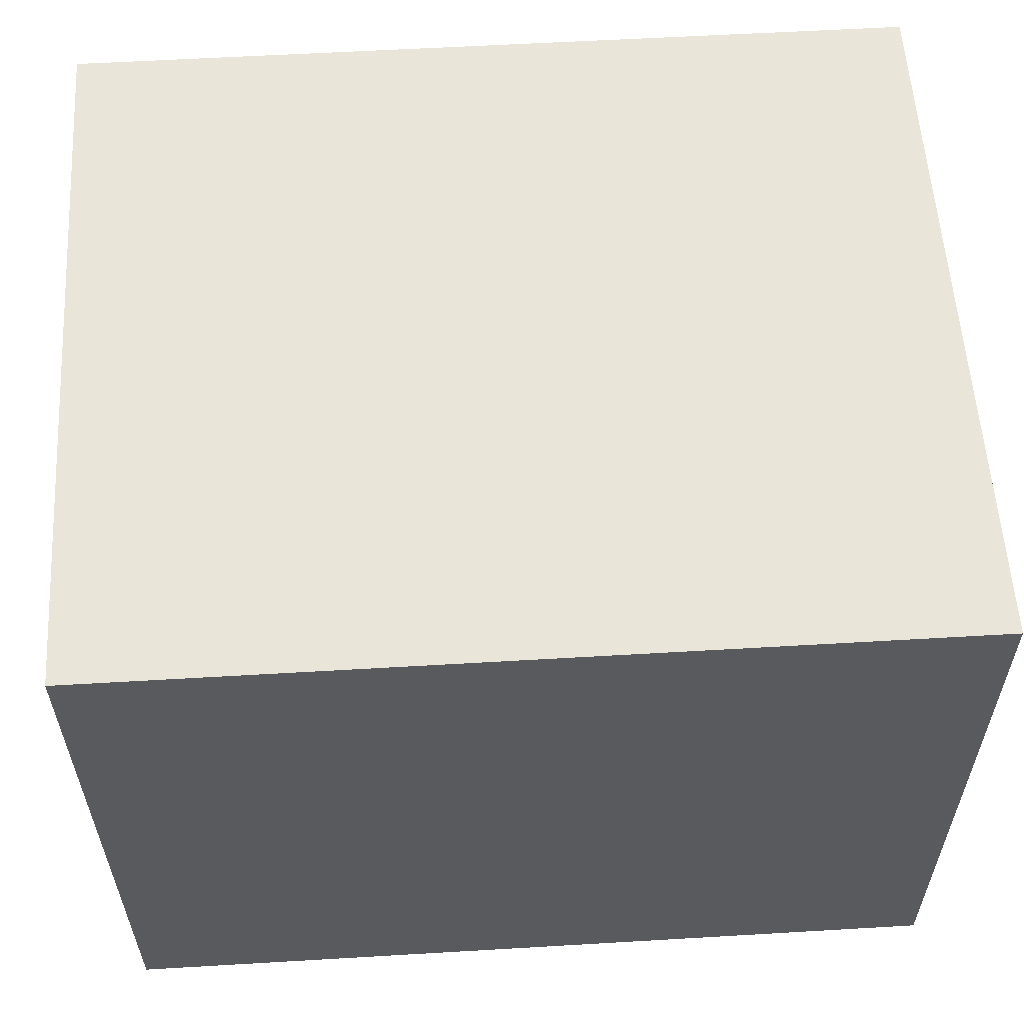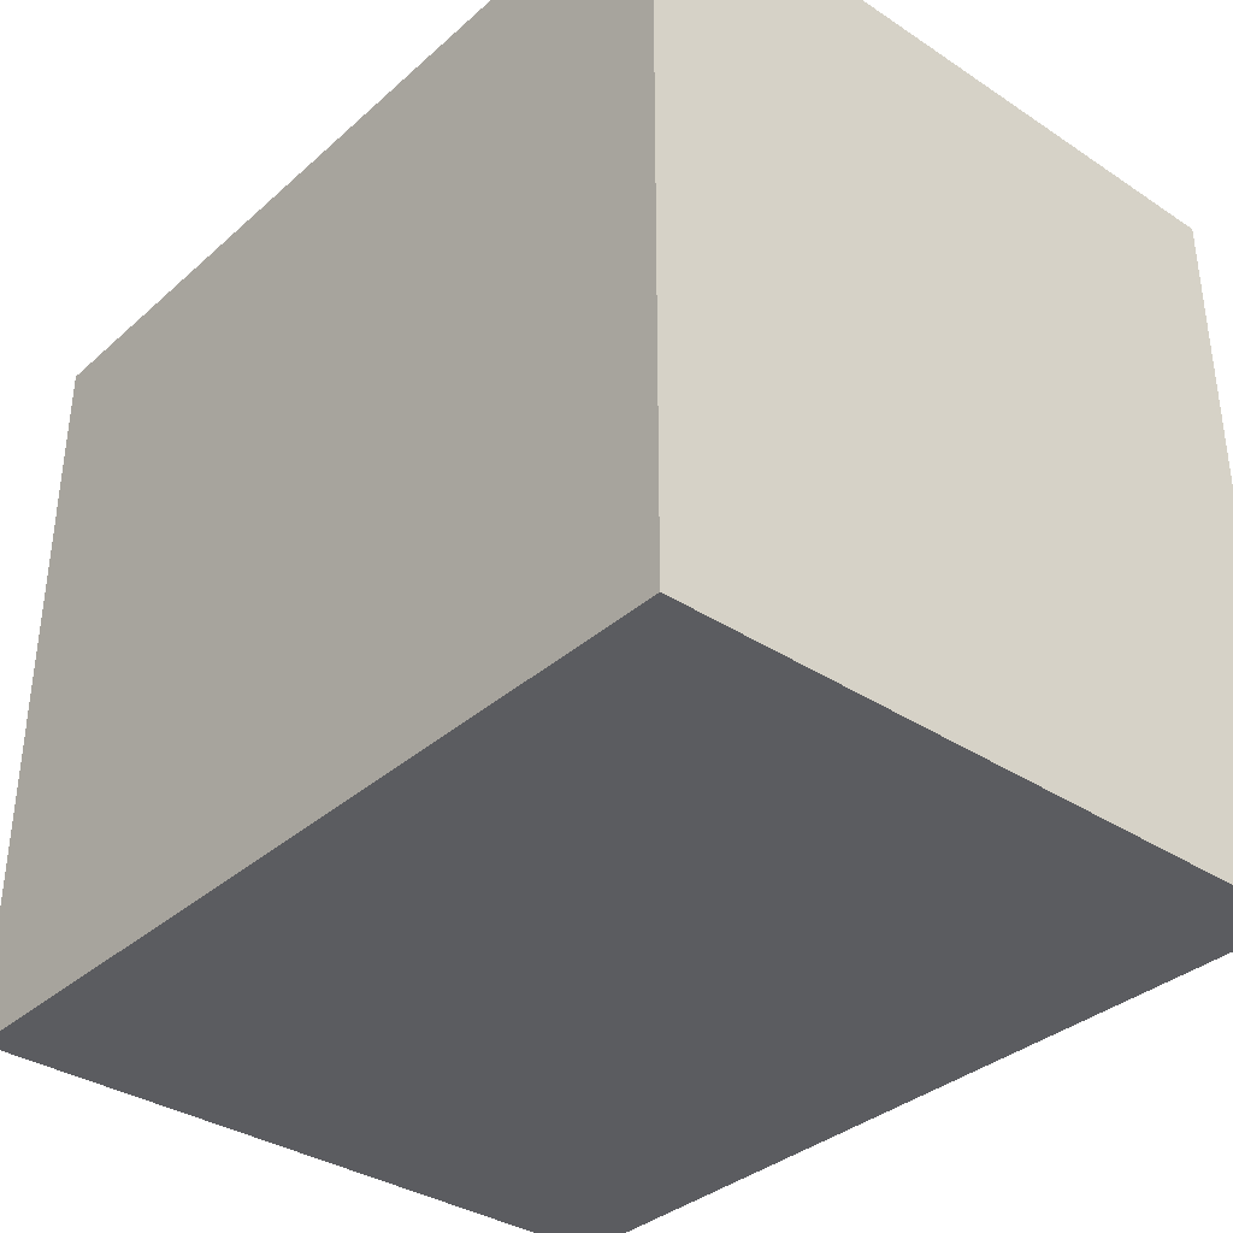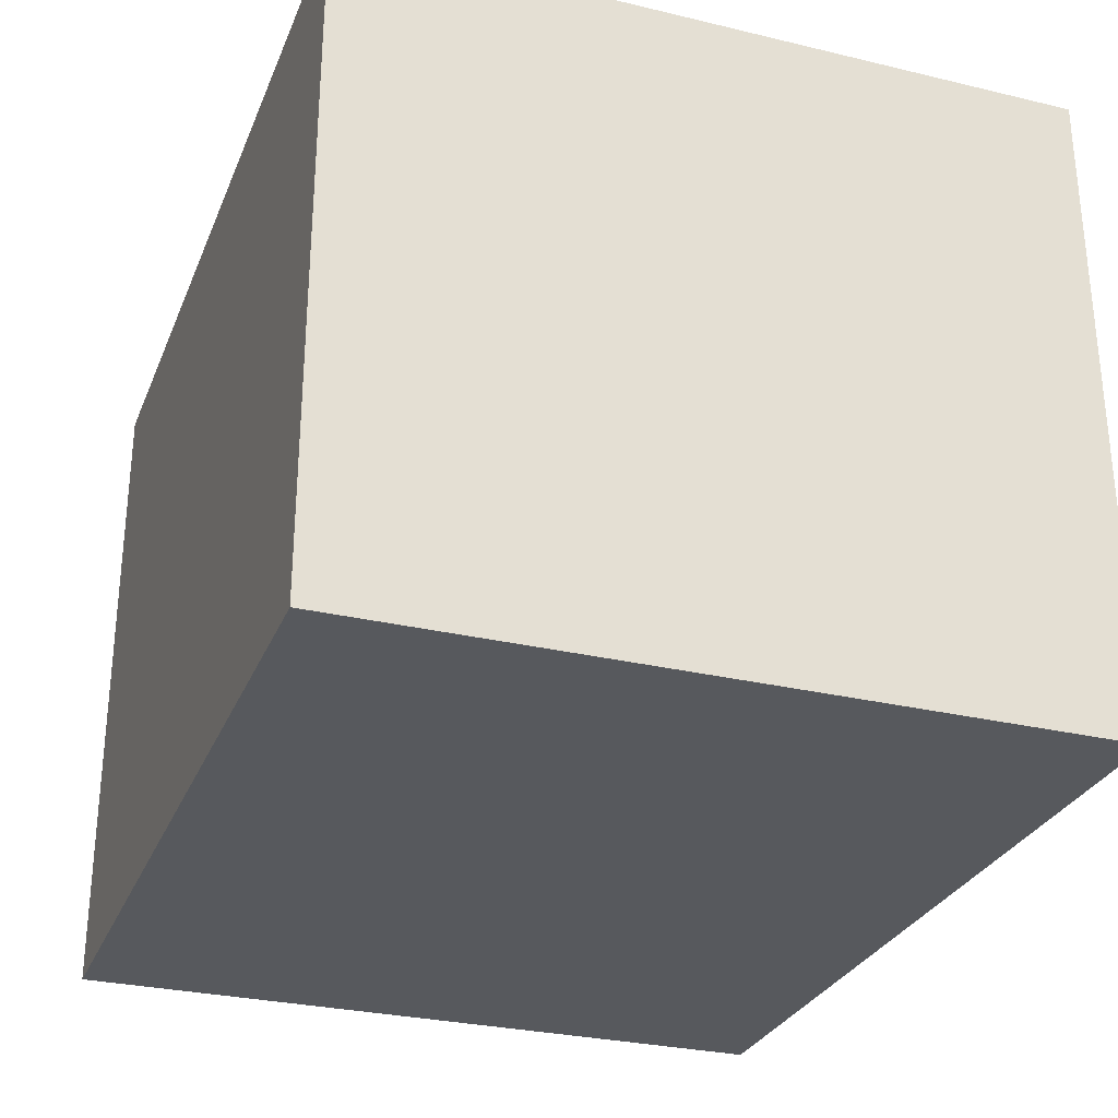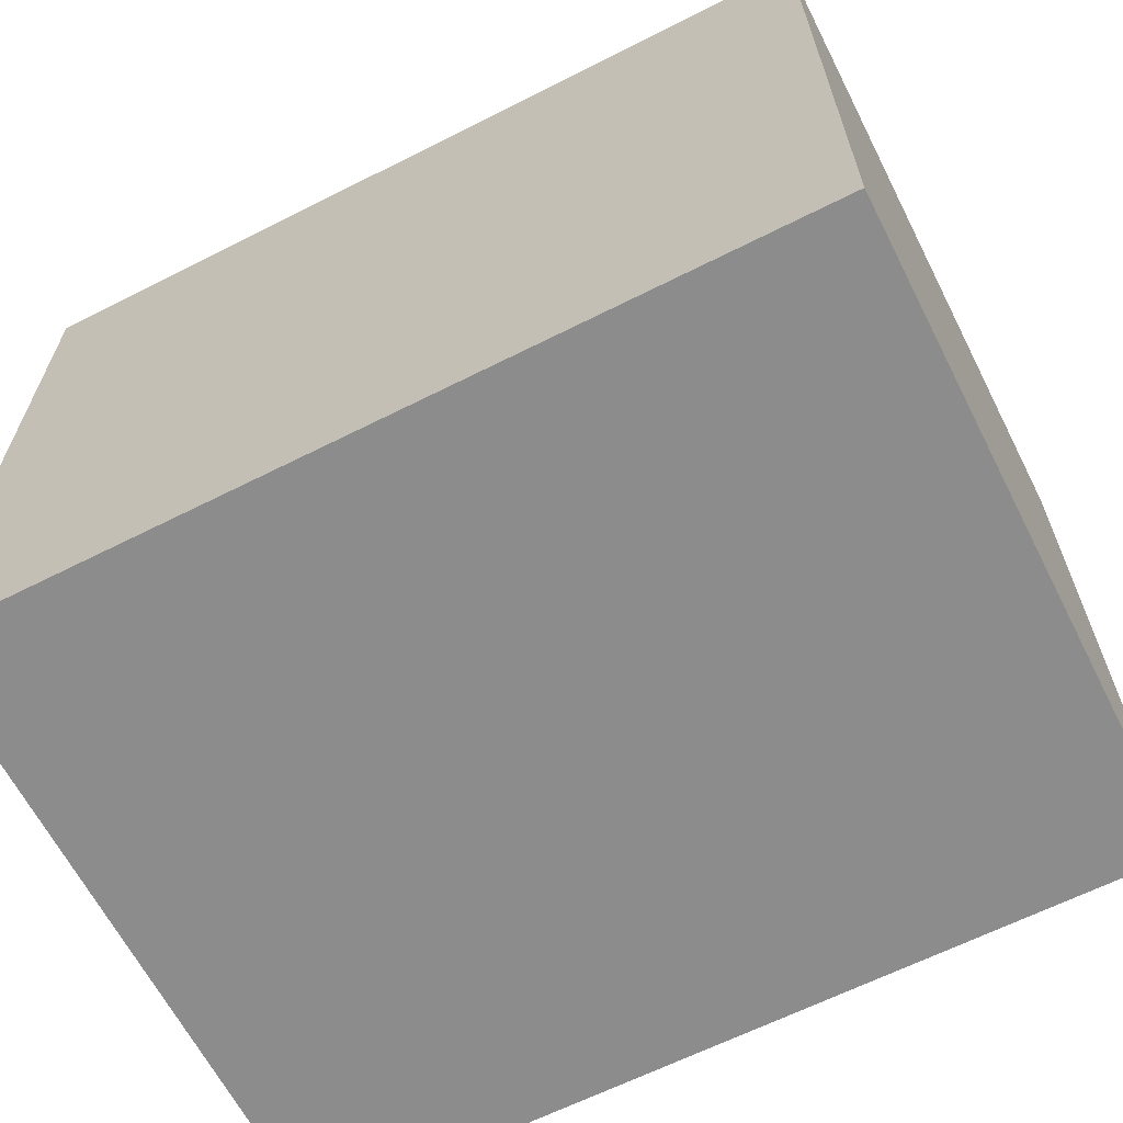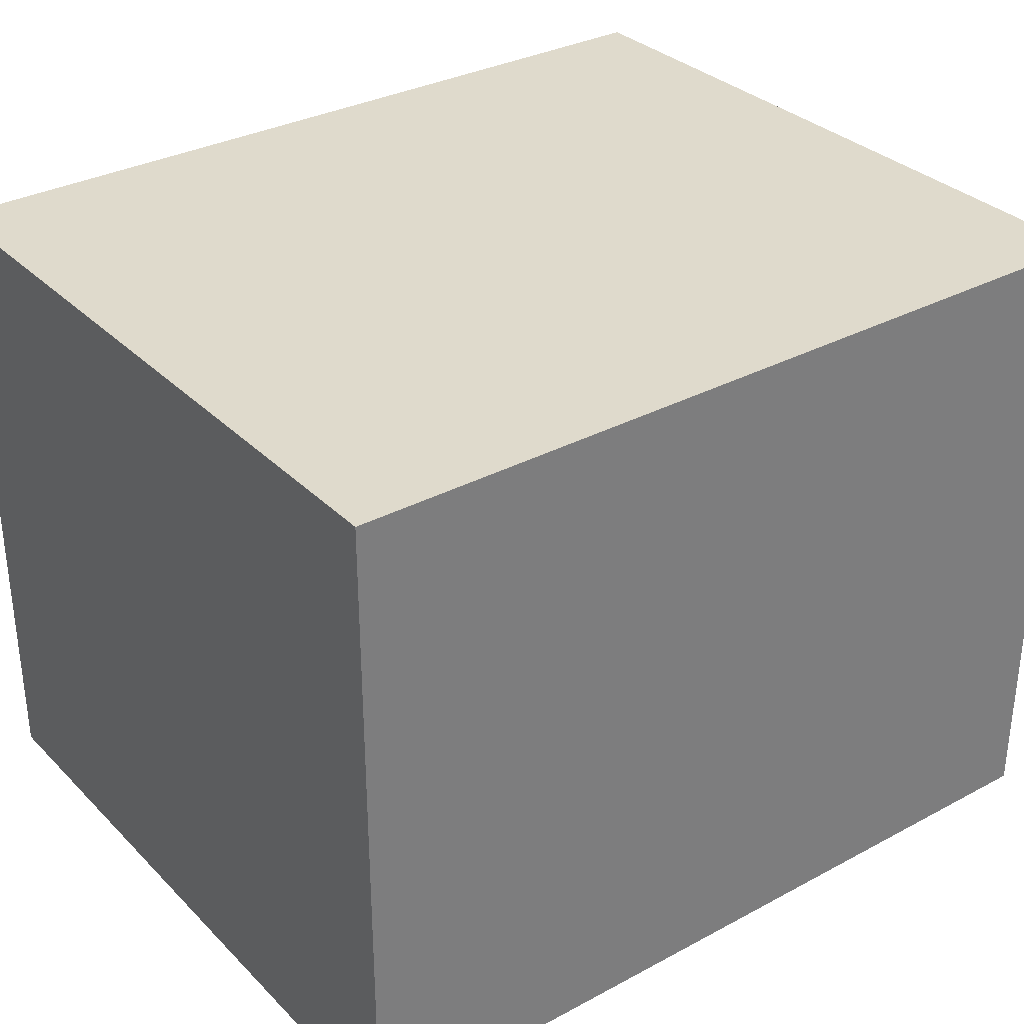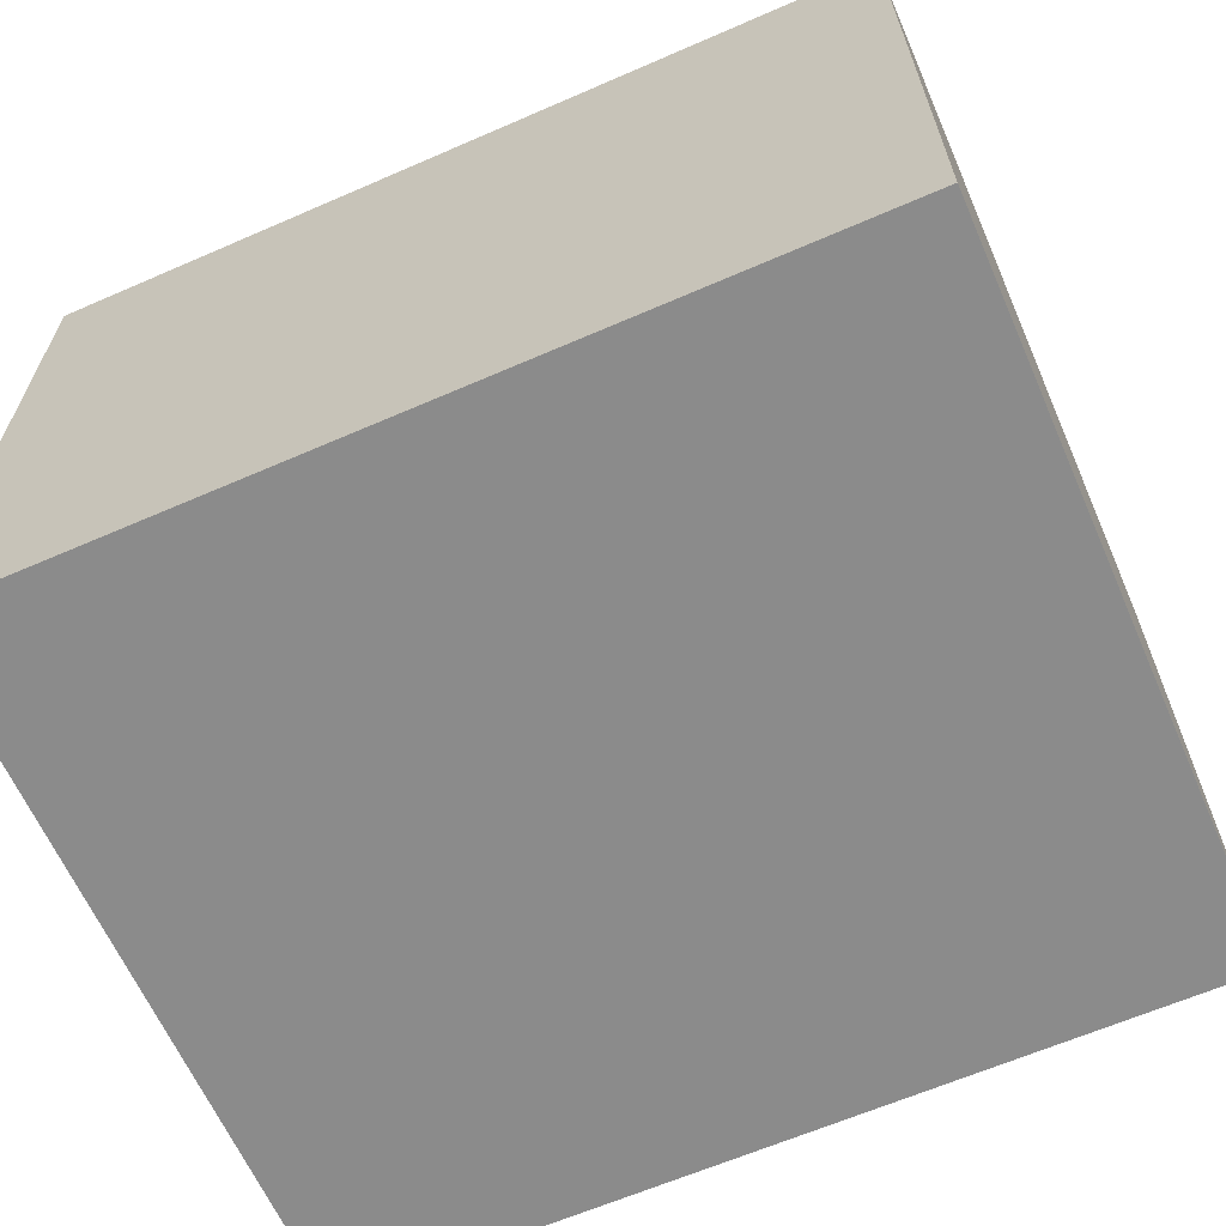
<metadata>
{"format":"obj","ext":"obj","renderer":"f3d","projection":"perspective","resolution":1024,"background":"white","views":[{"elev":57.7,"azim":-3.5,"up":"+Z"},{"elev":-35.3,"azim":49.1,"up":"+Y"},{"elev":-29.1,"azim":-109.5,"up":"+Z"},{"elev":-64.2,"azim":-153.0,"up":"+Y"},{"elev":32.4,"azim":-36.7,"up":"+Z"},{"elev":-63.9,"azim":23.7,"up":"+Z"}]}
</metadata>
<code>
o buildings009 (307)
g buildings009 (307)
v 331.4 0.68 27.89
v 331.4 0.68 23.46
v 331.4 5.519 27.89
v 331.4 5.519 23.46
v 331.4 0.68 23.46
v 337 0.68 23.46
v 331.4 5.519 23.46
v 337 5.519 23.46
v 337 0.68 23.46
v 337 0.68 27.89
v 337 5.519 23.46
v 337 5.519 27.89
v 337 0.68 27.89
v 331.4 0.68 27.89
v 337 5.519 27.89
v 331.4 5.519 27.89
v 331.4 5.519 27.89
v 331.4 5.519 23.46
v 337 5.519 27.89
v 337 5.519 23.46
v 337 0.68 27.89
v 337 0.68 23.46
v 331.4 0.68 27.89
v 331.4 0.68 23.46
g buildings009 (307)
f 3 4 2 1
f 7 8 6 5
f 11 12 10 9
f 15 16 14 13
f 19 20 18 17
f 23 24 22 21

</code>
